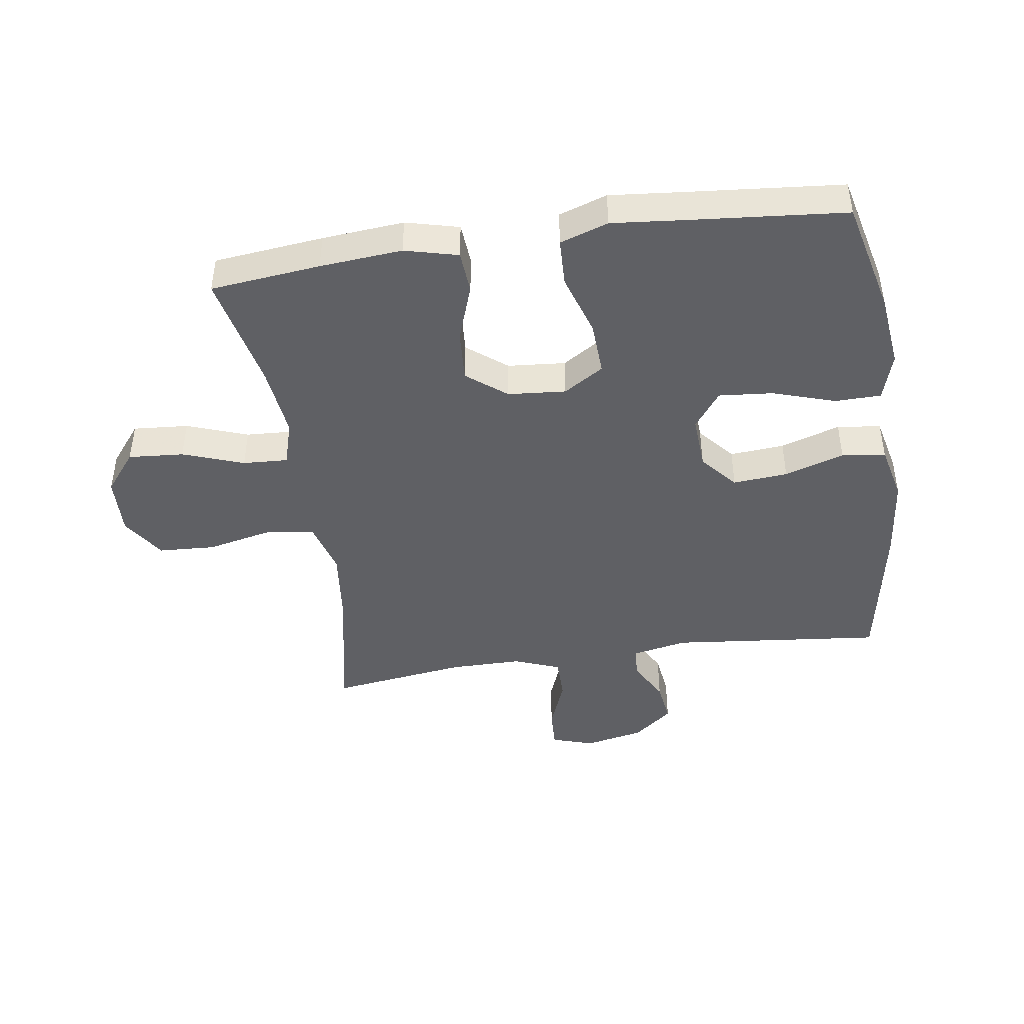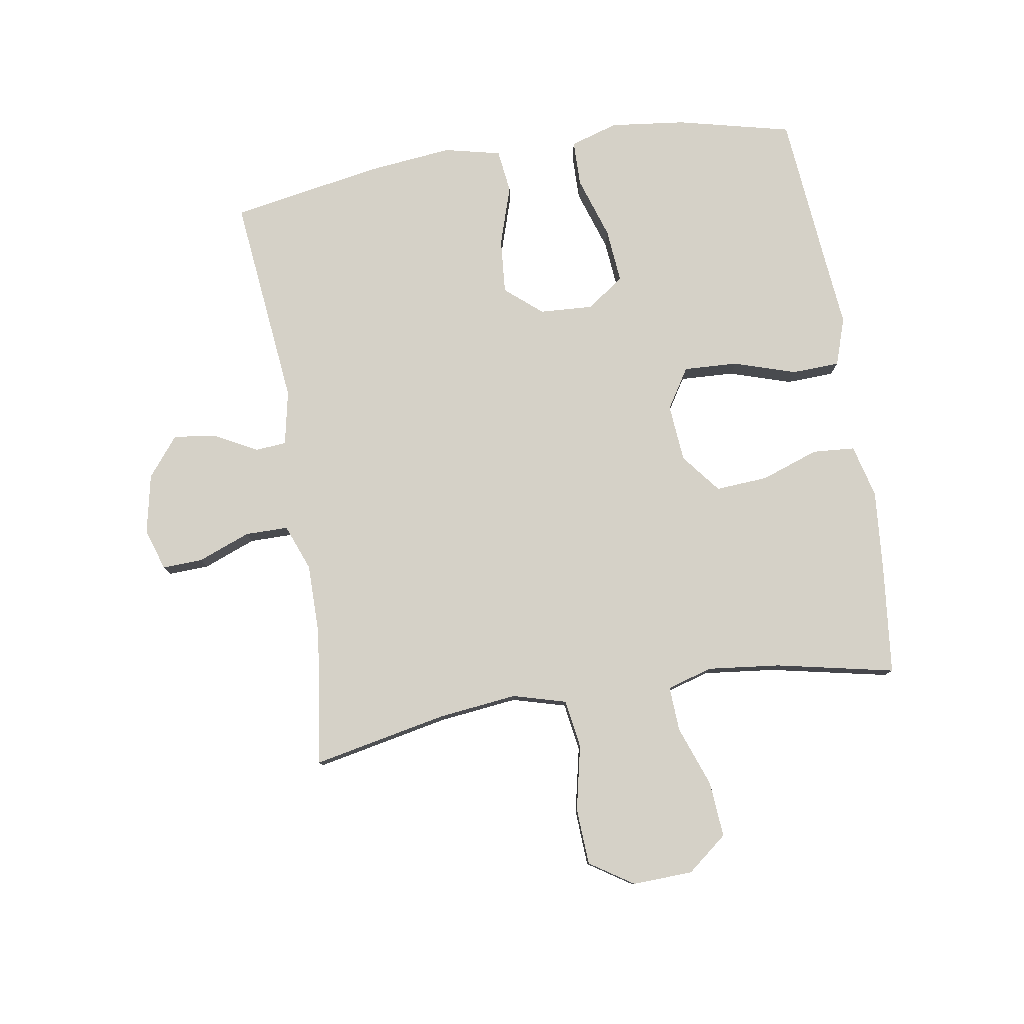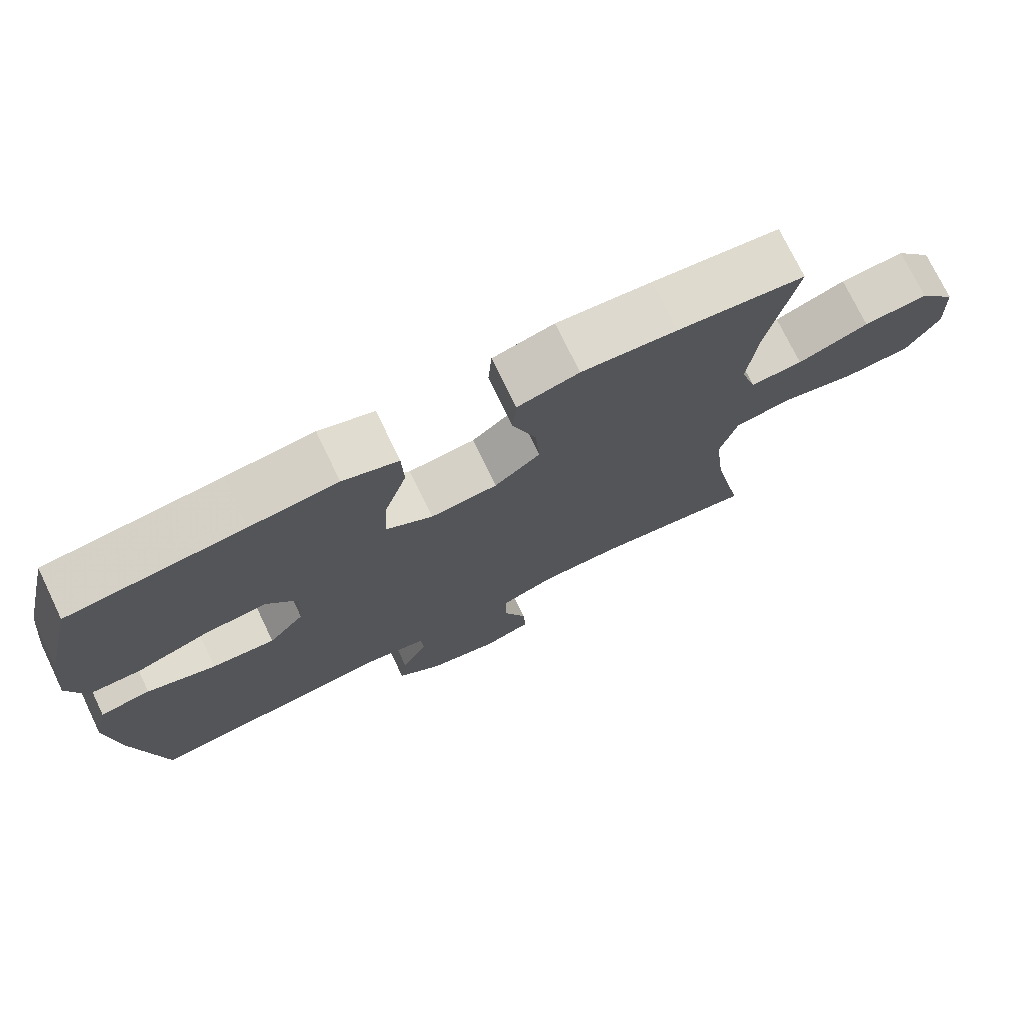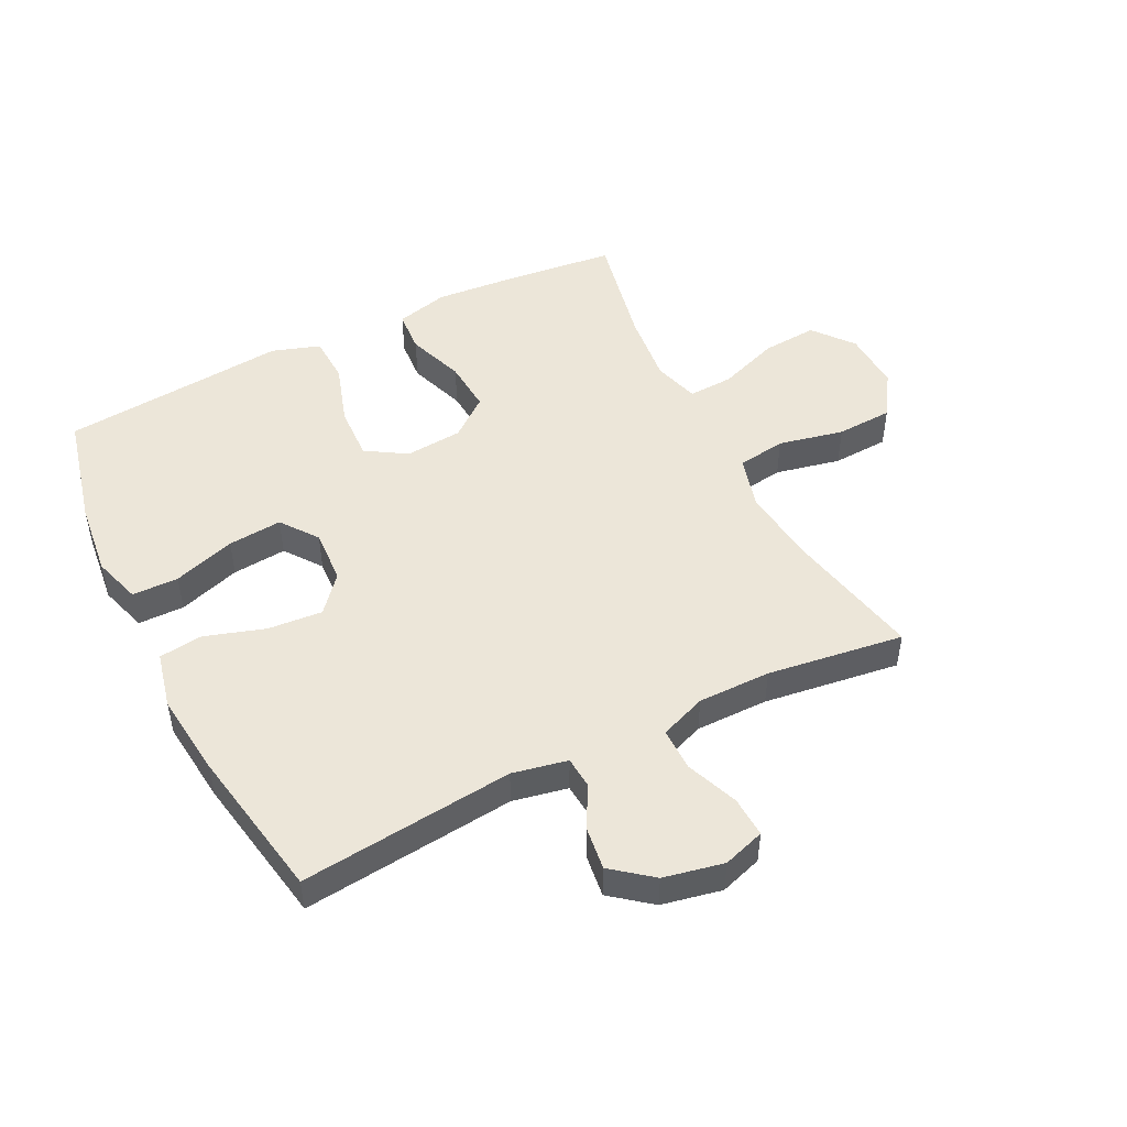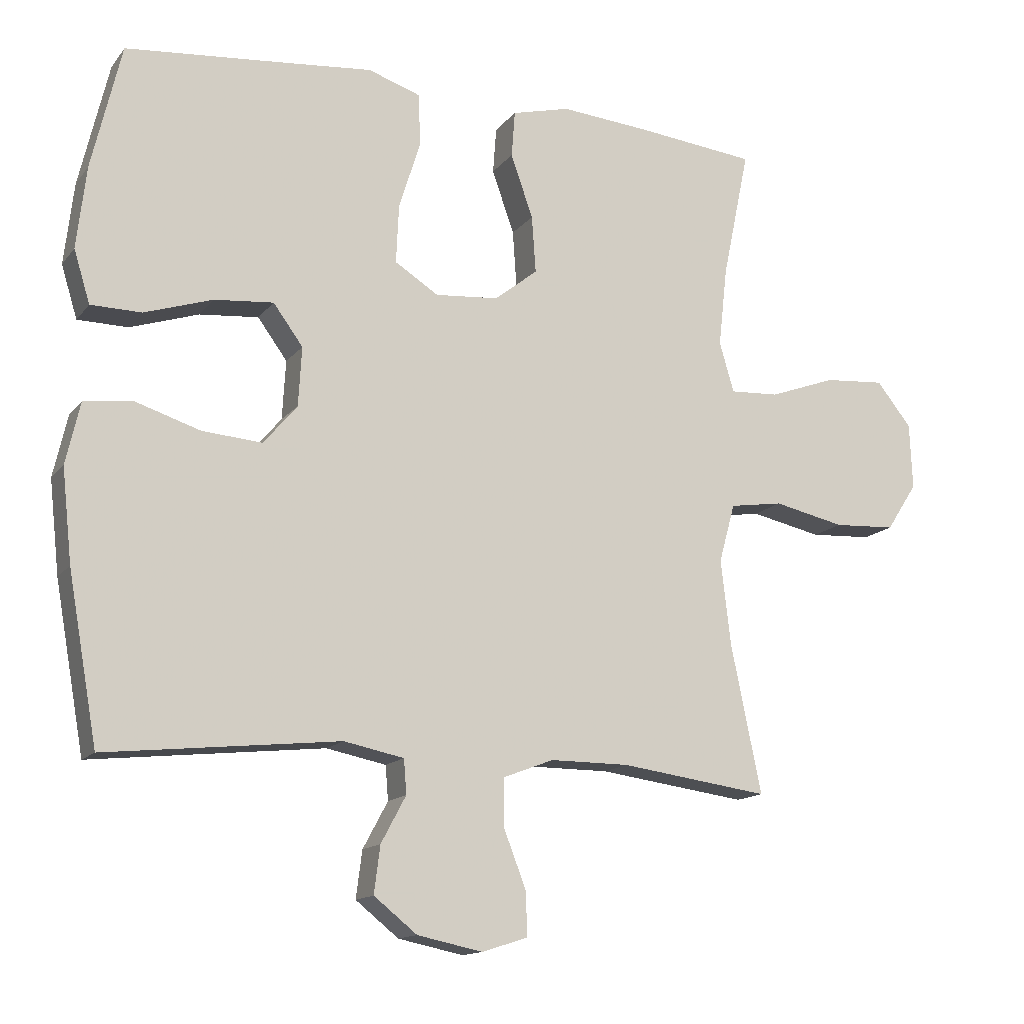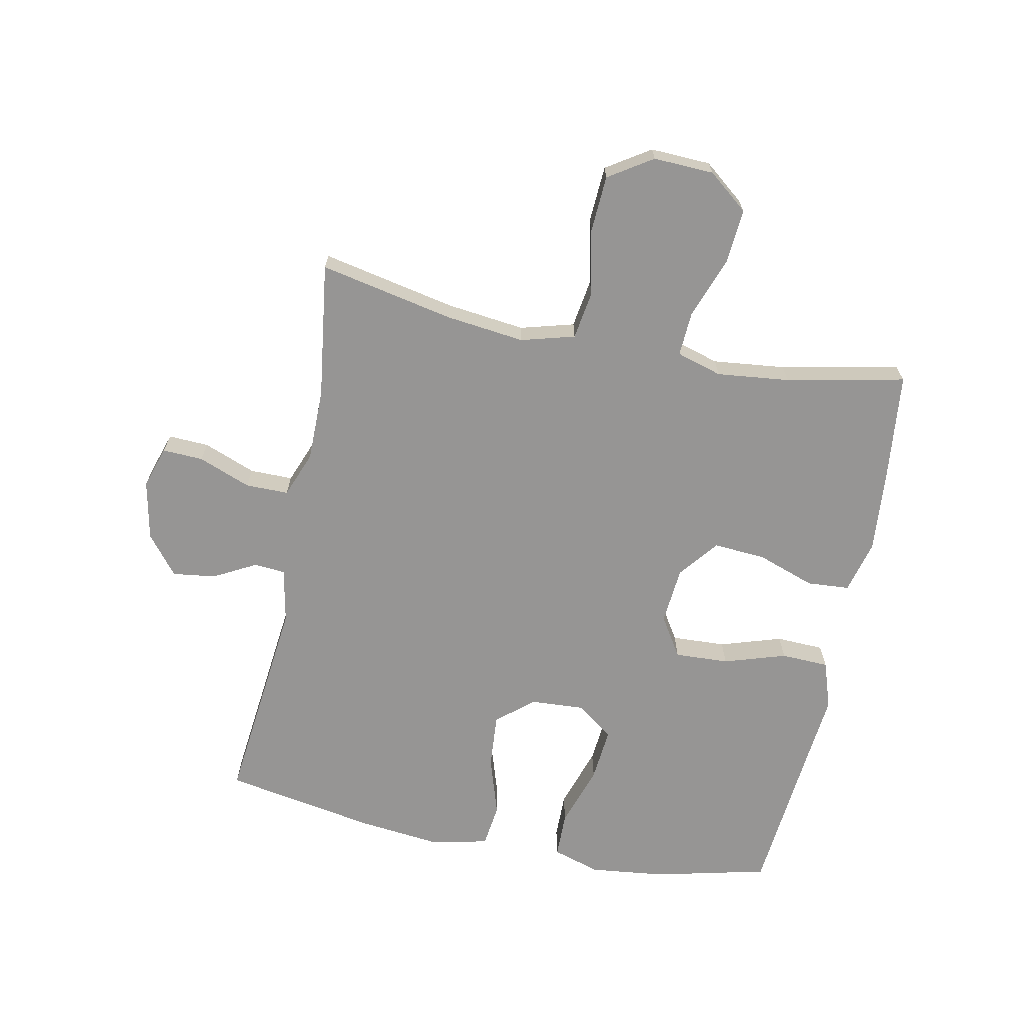
<metadata>
{"format":"obj","ext":"obj","renderer":"f3d","projection":"perspective","resolution":1024,"background":"white","views":[{"elev":-44.1,"azim":8.6,"up":"+Y"},{"elev":79.2,"azim":-99.1,"up":"+Y"},{"elev":74.6,"azim":154.2,"up":"+Z"},{"elev":48.6,"azim":153.4,"up":"+Y"},{"elev":-14.2,"azim":156.0,"up":"+Z"},{"elev":-67.6,"azim":-101.4,"up":"+Y"}]}
</metadata>
<code>
v 0.5 0.07 -0.5
v 0.154 0.07 -0.463
v 0.065 0.07 -0.481
v 0.061 0.07 -0.532
v 0.098 0.07 -0.601
v 0.107 0.07 -0.671
v 0.043 0.07 -0.722
v -0.054 0.07 -0.742
v -0.122 0.07 -0.72
v -0.119 0.07 -0.654
v -0.086 0.07 -0.569
v -0.086 0.07 -0.499
v -0.161 0.07 -0.47
v -0.279 0.07 -0.47
v -0.5 0.07 -0.5
v -0.455 0.07 -0.281
v -0.44 0.07 -0.153
v -0.464 0.07 -0.066
v -0.543 0.07 -0.054
v -0.649 0.07 -0.077
v -0.741 0.07 -0.072
v -0.787 0.07 -0.001
v -0.783 0.07 0.097
v -0.731 0.07 0.162
v -0.641 0.07 0.155
v -0.542 0.07 0.119
v -0.469 0.07 0.115
v -0.447 0.07 0.189
v -0.46 0.07 0.307
v -0.5 0.07 0.5
v -0.322 0.07 0.519
v -0.189 0.07 0.53
v -0.103 0.07 0.508
v -0.098 0.07 0.439
v -0.131 0.07 0.345
v -0.137 0.07 0.26
v -0.073 0.07 0.209
v 0.021 0.07 0.201
v 0.086 0.07 0.242
v 0.082 0.07 0.33
v 0.05 0.07 0.431
v 0.053 0.07 0.509
v 0.131 0.07 0.535
v 0.253 0.07 0.523
v 0.5 0.07 0.5
v 0.544 0.07 0.314
v 0.558 0.07 0.192
v 0.534 0.07 0.114
v 0.459 0.07 0.113
v 0.358 0.07 0.146
v 0.27 0.07 0.154
v 0.226 0.07 0.094
v 0.231 0.07 0.006
v 0.281 0.07 -0.053
v 0.37 0.07 -0.046
v 0.467 0.07 -0.015
v 0.538 0.07 -0.024
v 0.559 0.07 -0.116
v 0.544 0.07 -0.253
v 0.5 0 -0.5
v 0.154 0 -0.463
v 0.065 0 -0.481
v 0.061 0 -0.532
v 0.098 0 -0.601
v 0.107 0 -0.671
v 0.043 0 -0.722
v -0.054 0 -0.742
v -0.122 0 -0.72
v -0.119 0 -0.654
v -0.086 0 -0.569
v -0.086 0 -0.499
v -0.161 0 -0.47
v -0.279 0 -0.47
v -0.5 0 -0.5
v -0.455 0 -0.281
v -0.44 0 -0.153
v -0.464 0 -0.066
v -0.543 0 -0.054
v -0.649 0 -0.077
v -0.741 0 -0.072
v -0.787 0 -0.001
v -0.783 0 0.097
v -0.731 0 0.162
v -0.641 0 0.155
v -0.542 0 0.119
v -0.469 0 0.115
v -0.447 0 0.189
v -0.46 0 0.307
v -0.5 0 0.5
v -0.322 0 0.519
v -0.189 0 0.53
v -0.103 0 0.508
v -0.098 0 0.439
v -0.131 0 0.345
v -0.137 0 0.26
v -0.073 0 0.209
v 0.021 0 0.201
v 0.086 0 0.242
v 0.082 0 0.33
v 0.05 0 0.431
v 0.053 0 0.509
v 0.131 0 0.535
v 0.253 0 0.523
v 0.5 0 0.5
v 0.544 0 0.314
v 0.558 0 0.192
v 0.534 0 0.114
v 0.459 0 0.113
v 0.358 0 0.146
v 0.27 0 0.154
v 0.226 0 0.094
v 0.231 0 0.006
v 0.281 0 -0.053
v 0.37 0 -0.046
v 0.467 0 -0.015
v 0.538 0 -0.024
v 0.559 0 -0.116
v 0.544 0 -0.253
f 58 59 1 2
f 55 56 57 58
f 54 55 58 2
f 53 54 2 3
f 52 53 3
f 47 48 49 50
f 47 50 51
f 44 45 46 47
f 44 47 51
f 43 44 51 52
f 40 41 42 43
f 39 40 43 52
f 32 33 34 35
f 32 35 36
f 29 30 31 32
f 28 29 32 36
f 27 28 36 37
f 23 24 25 26
f 23 26 27
f 22 23 27
f 19 20 21 22
f 18 19 22 27
f 17 18 27 37
f 14 15 16
f 13 14 16 17
f 12 13 17 37
f 8 9 10 11
f 4 5 6 7
f 3 4 7 8
f 38 39 52 3
f 11 12 37 38
f 3 8 11 38
f 61 60 118 117
f 117 116 115 114
f 61 117 114 113
f 62 61 113 112
f 62 112 111
f 109 108 107 106
f 110 109 106
f 106 105 104 103
f 110 106 103
f 111 110 103 102
f 102 101 100 99
f 111 102 99 98
f 94 93 92 91
f 95 94 91
f 91 90 89 88
f 95 91 88 87
f 96 95 87 86
f 85 84 83 82
f 86 85 82
f 86 82 81
f 81 80 79 78
f 86 81 78 77
f 96 86 77 76
f 75 74 73
f 76 75 73 72
f 96 76 72 71
f 70 69 68 67
f 66 65 64 63
f 67 66 63 62
f 62 111 98 97
f 97 96 71 70
f 97 70 67 62
f 1 60 61 2
f 2 61 62 3
f 3 62 63 4
f 4 63 64 5
f 5 64 65 6
f 6 65 66 7
f 7 66 67 8
f 8 67 68 9
f 9 68 69 10
f 10 69 70 11
f 11 70 71 12
f 12 71 72 13
f 13 72 73 14
f 14 73 74 15
f 15 74 75 16
f 16 75 76 17
f 17 76 77 18
f 18 77 78 19
f 19 78 79 20
f 20 79 80 21
f 21 80 81 22
f 22 81 82 23
f 23 82 83 24
f 24 83 84 25
f 25 84 85 26
f 26 85 86 27
f 27 86 87 28
f 28 87 88 29
f 29 88 89 30
f 30 89 90 31
f 31 90 91 32
f 32 91 92 33
f 33 92 93 34
f 34 93 94 35
f 35 94 95 36
f 36 95 96 37
f 37 96 97 38
f 38 97 98 39
f 39 98 99 40
f 40 99 100 41
f 41 100 101 42
f 42 101 102 43
f 43 102 103 44
f 44 103 104 45
f 45 104 105 46
f 46 105 106 47
f 47 106 107 48
f 48 107 108 49
f 49 108 109 50
f 50 109 110 51
f 51 110 111 52
f 52 111 112 53
f 53 112 113 54
f 54 113 114 55
f 55 114 115 56
f 56 115 116 57
f 57 116 117 58
f 58 117 118 59
f 59 118 60 1

</code>
